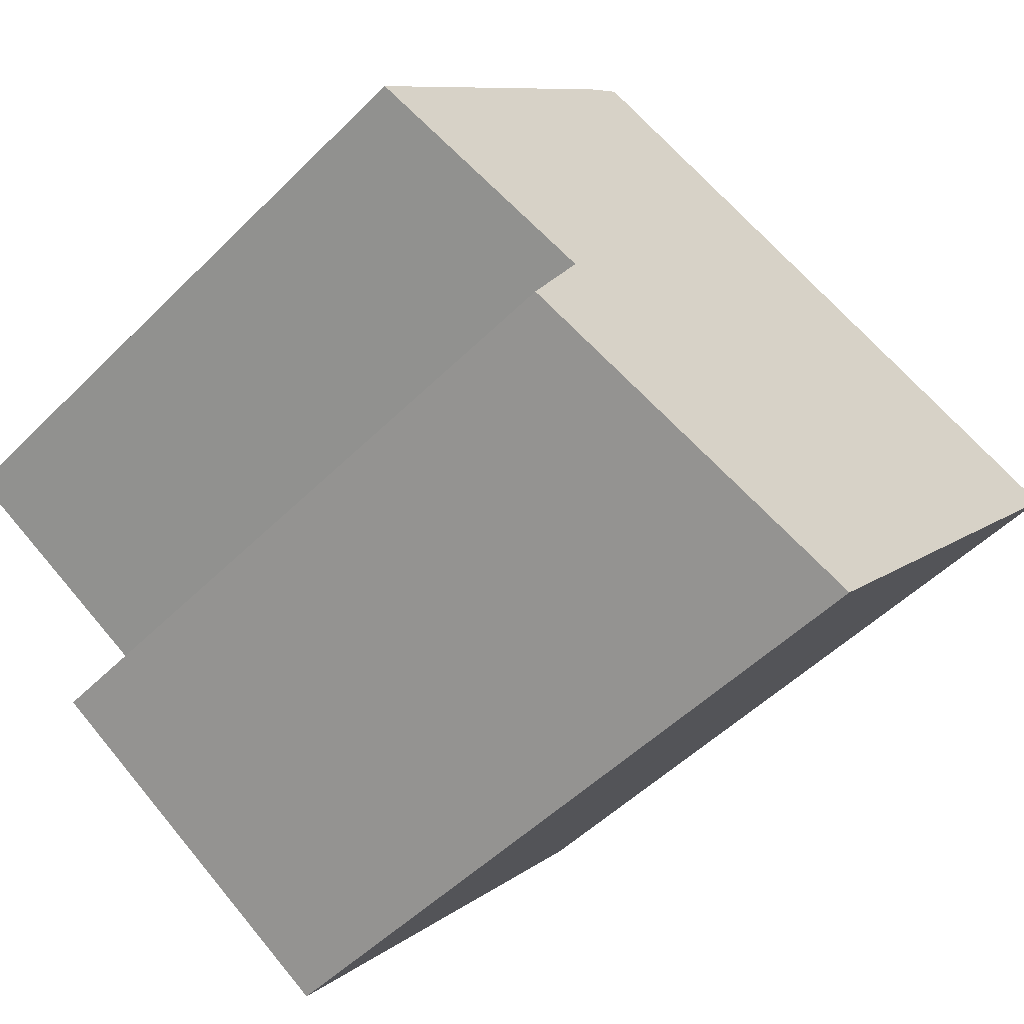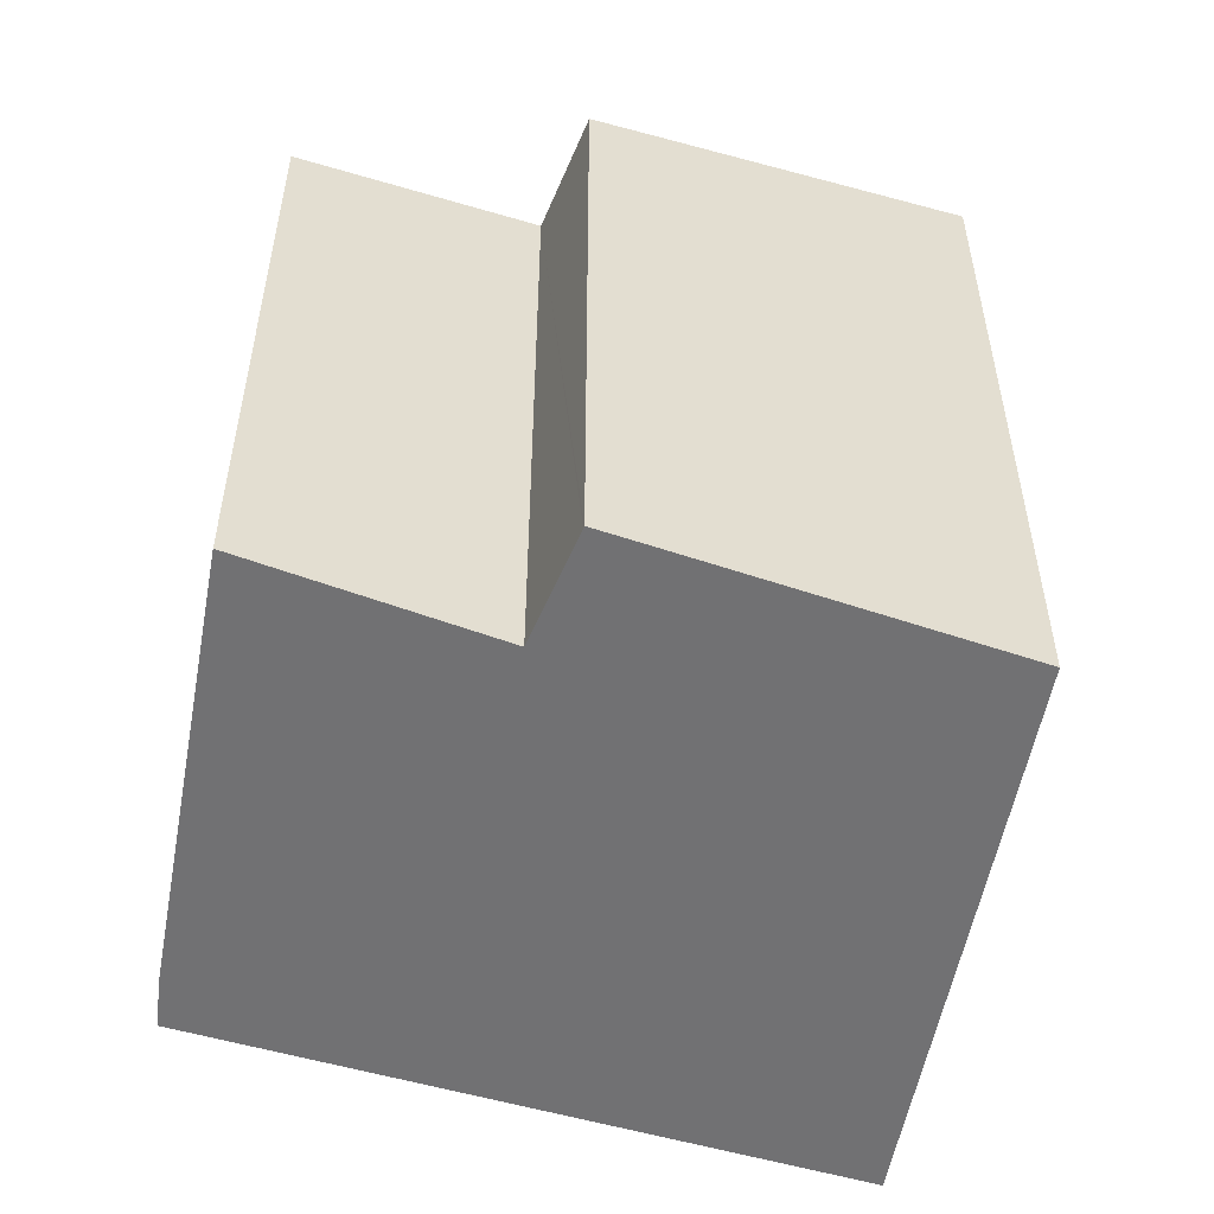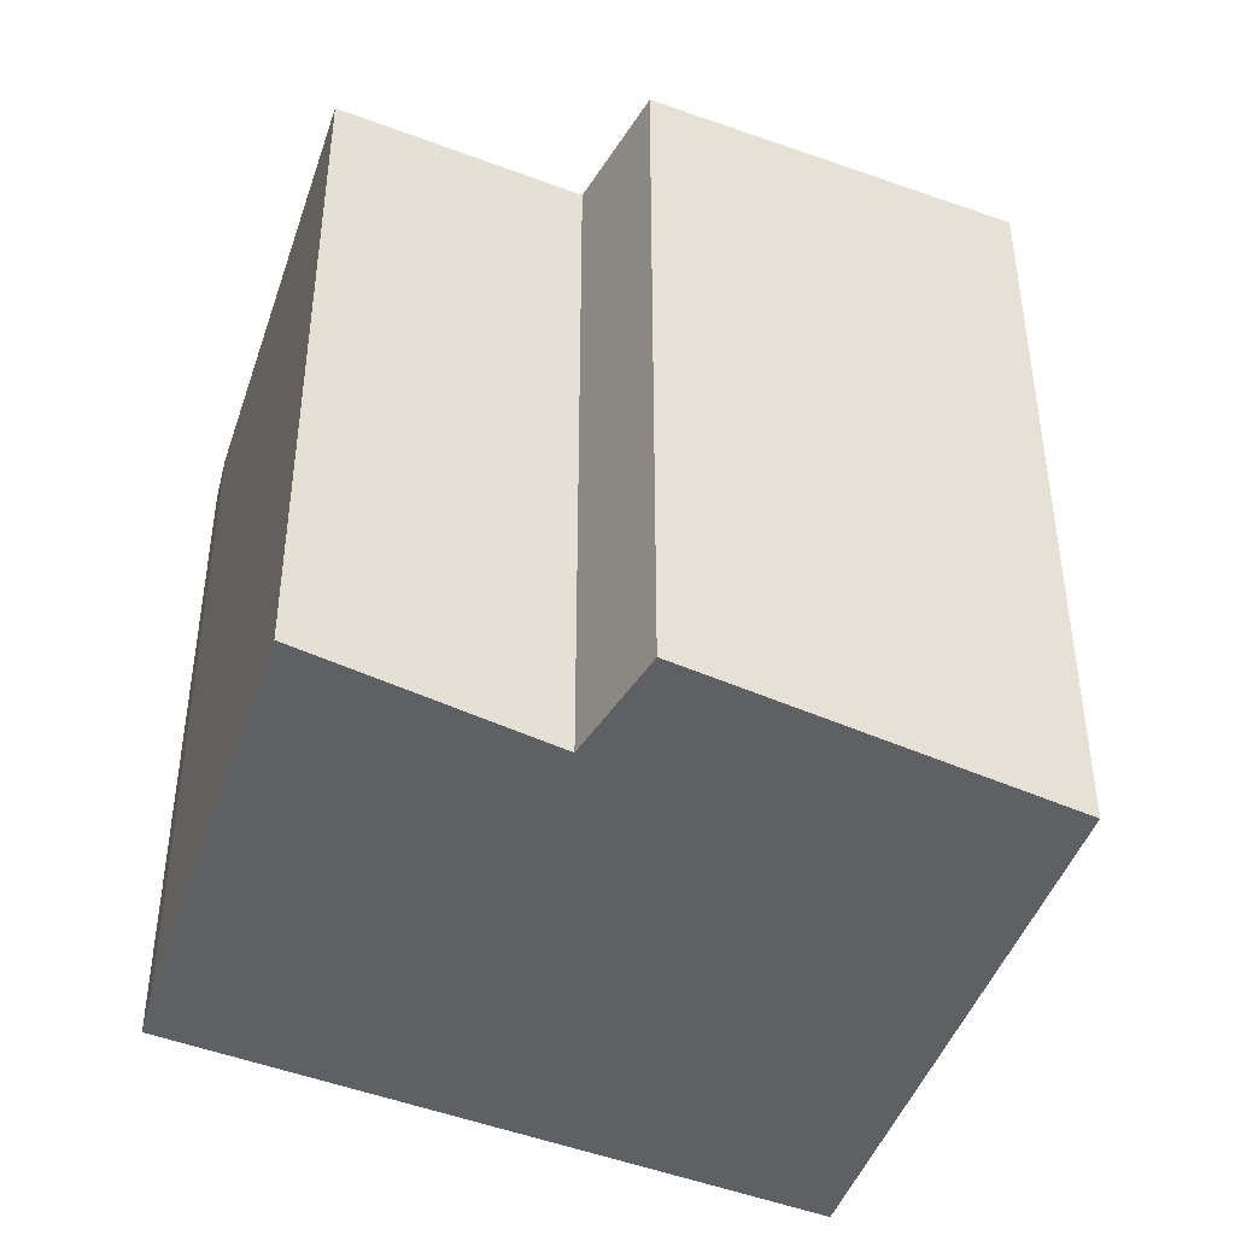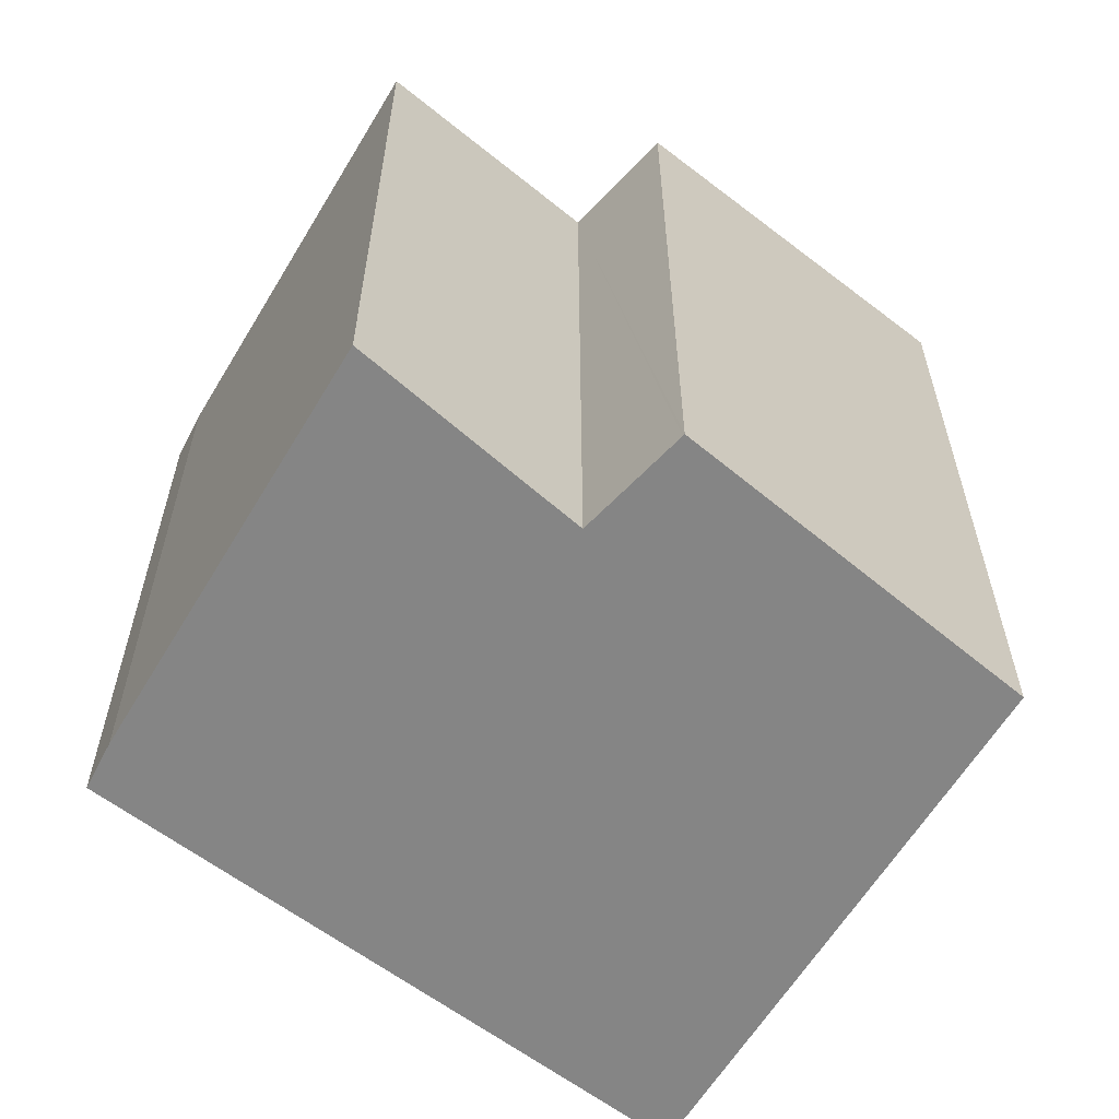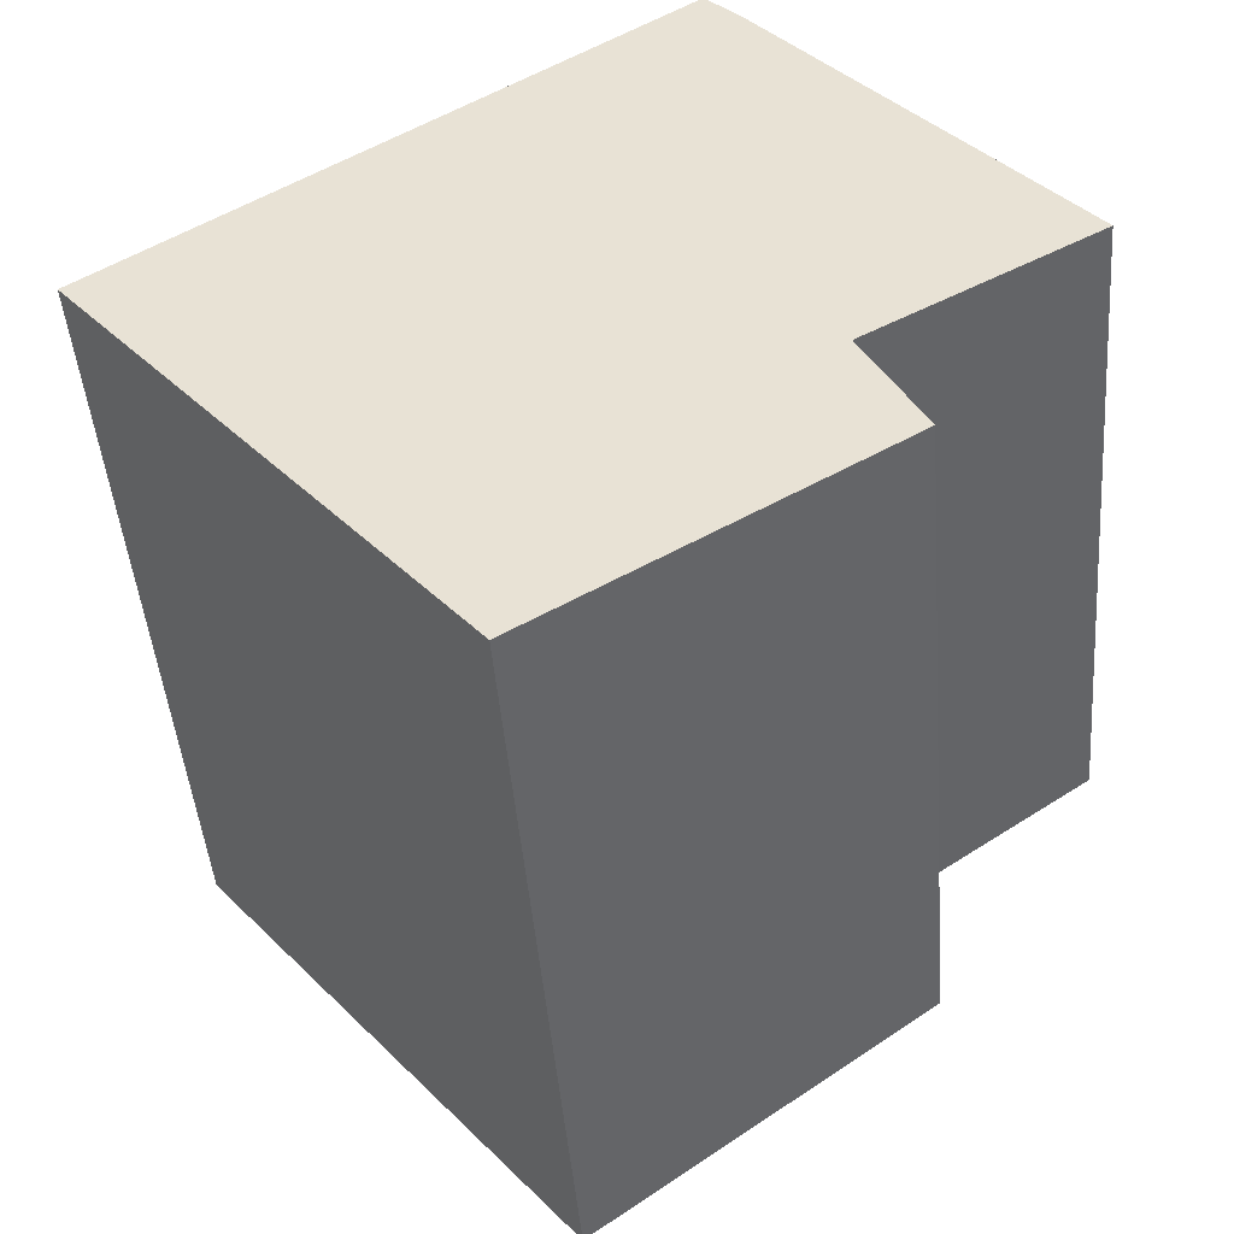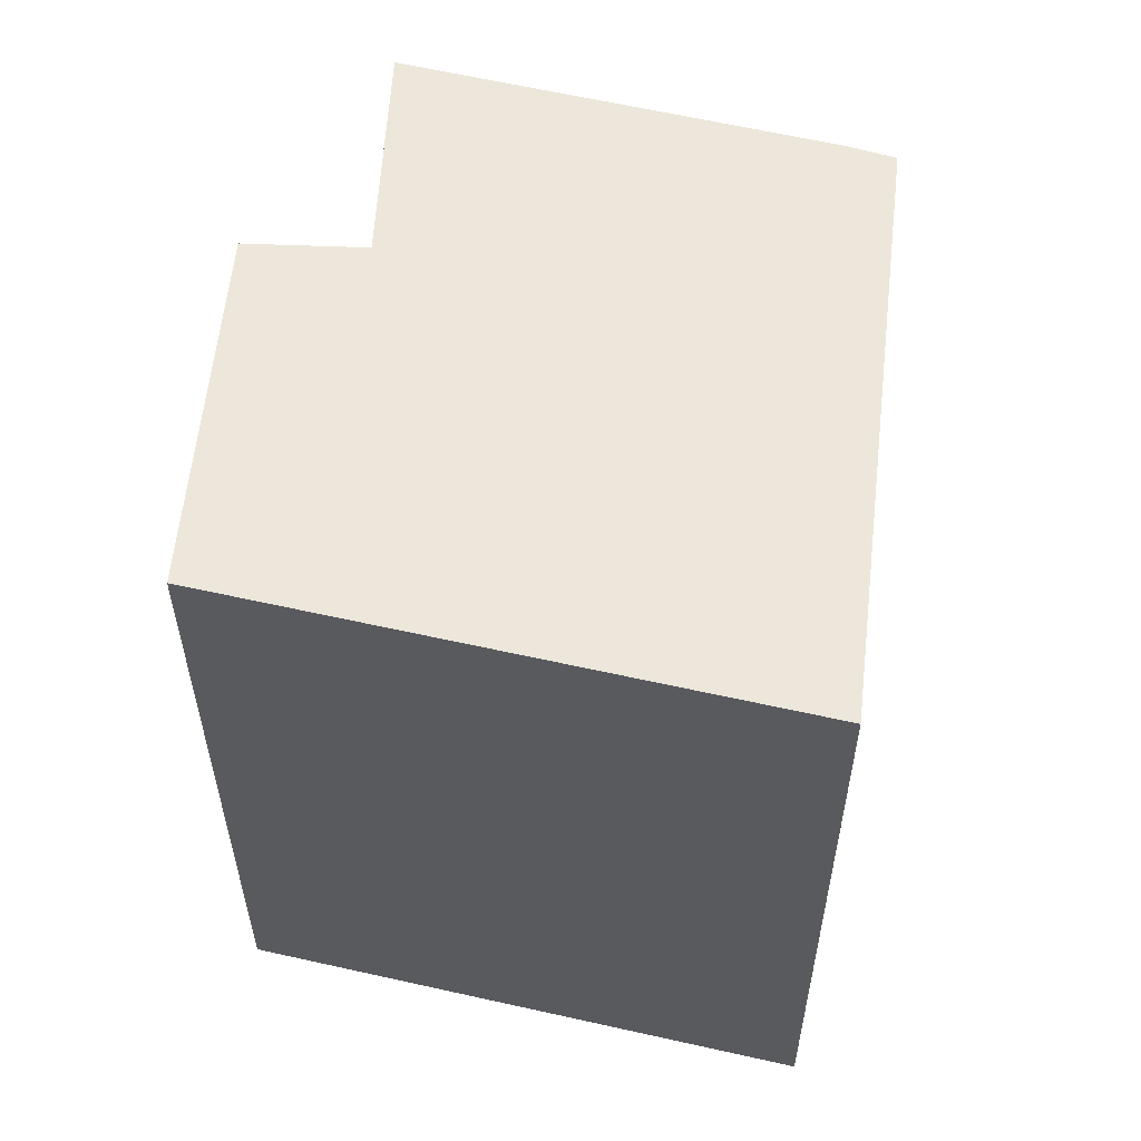
<metadata>
{"format":"obj","ext":"obj","renderer":"f3d","projection":"perspective","resolution":1024,"background":"white","views":[{"elev":-50.6,"azim":137.2,"up":"+Z"},{"elev":-55.3,"azim":129.0,"up":"+Y"},{"elev":-45.2,"azim":121.2,"up":"+Y"},{"elev":-61.7,"azim":108.4,"up":"+Y"},{"elev":-45.4,"azim":4.6,"up":"+Z"},{"elev":59.2,"azim":-117.2,"up":"+Y"}]}
</metadata>
<code>
v  8.84 6.809 -0.051
v  6.619 7.163 -1.316
v  5.899 6.815 3.359
v  5.531 6.82 3.735
v  0.253 7.754 -0.299
v  0 7.754 4.748e-16
v  3.797 7.754 -4.483
v  6.732 7.276 -2.692
v  7.189 7.199 -2.383
v  7.201 7.2 -2.405
v  7.201 1.473e-16 -2.405
v  7.189 1.459e-16 -2.383
v  6.619 8.058e-17 -1.316
v  5.531 -2.287e-16 3.735
v  5.899 -2.057e-16 3.359
v  8.84 3.123e-18 -0.051
v  3.797 2.745e-16 -4.483
v  6.732 1.648e-16 -2.692
v  0 0 0
v  0.253 1.831e-17 -0.299
g defaultobject
f 1 2 3
f 4 5 6
f 5 4 7
f 7 4 8
f 8 4 3
f 8 3 2
f 8 2 9
f 8 9 10
f 9 11 10
f 11 9 2
f 11 2 12
f 12 2 13
f 14 3 4
f 3 14 15
f 15 1 3
f 1 15 16
f 8 17 7
f 17 8 10
f 17 10 11
f 17 11 18
f 1 13 2
f 13 1 16
f 17 5 7
f 5 17 6
f 6 17 19
f 19 17 20
f 19 4 6
f 4 19 14
f 18 13 17
f 13 18 12
f 12 18 11
f 20 14 19
f 14 20 17
f 14 17 15
f 15 17 13
f 15 13 16

</code>
